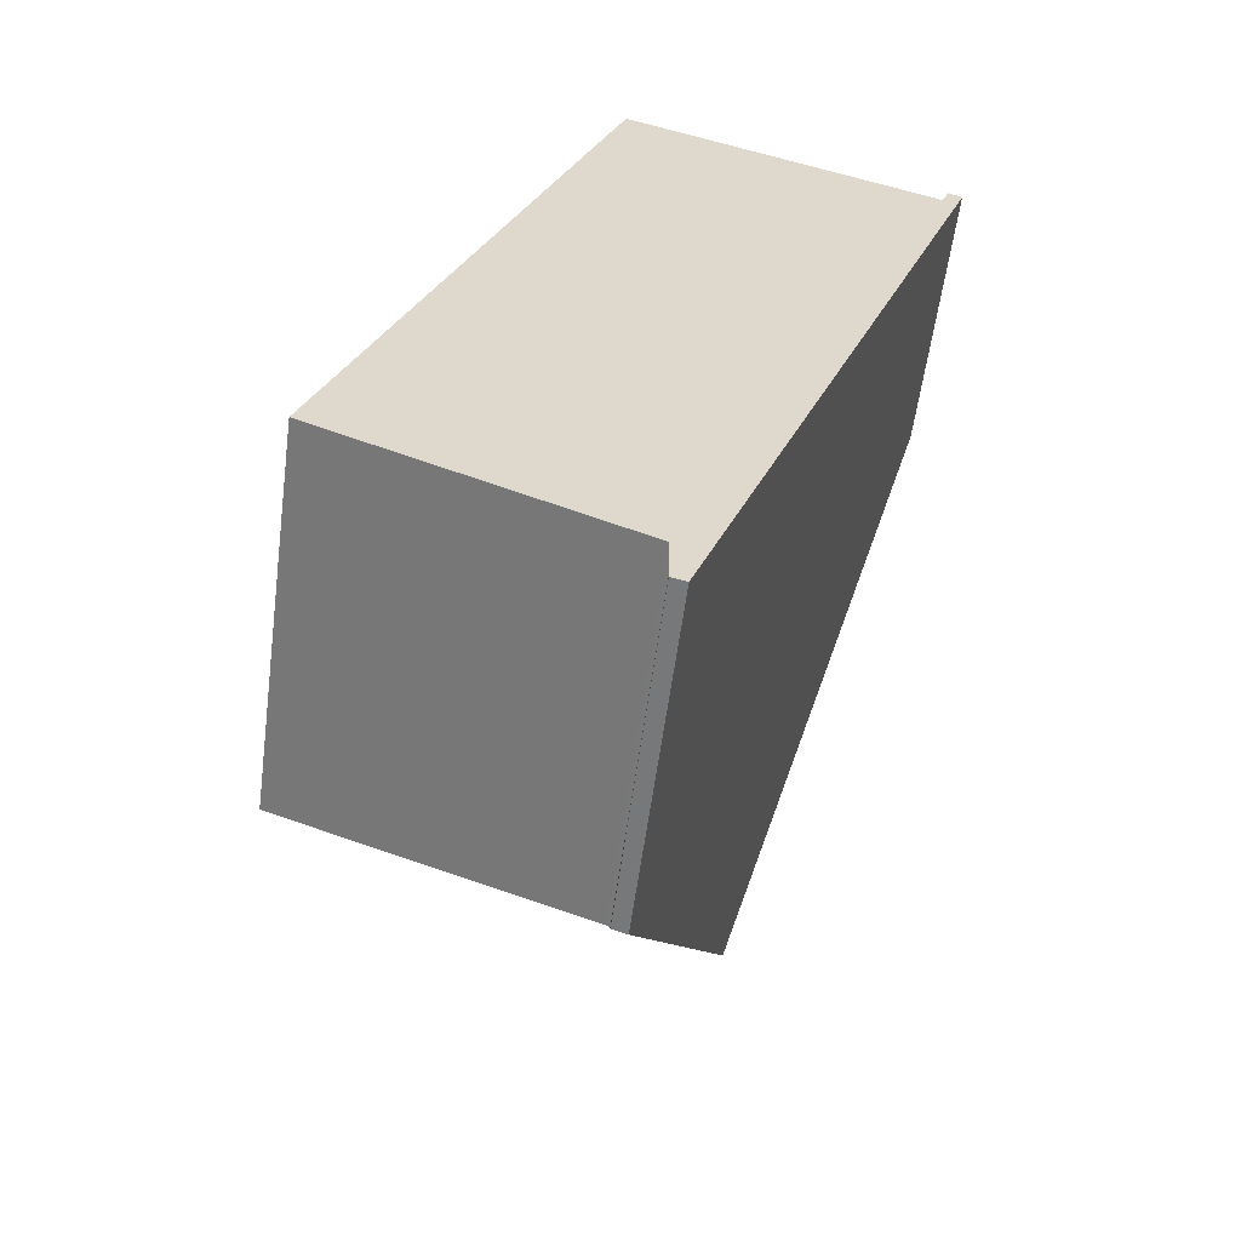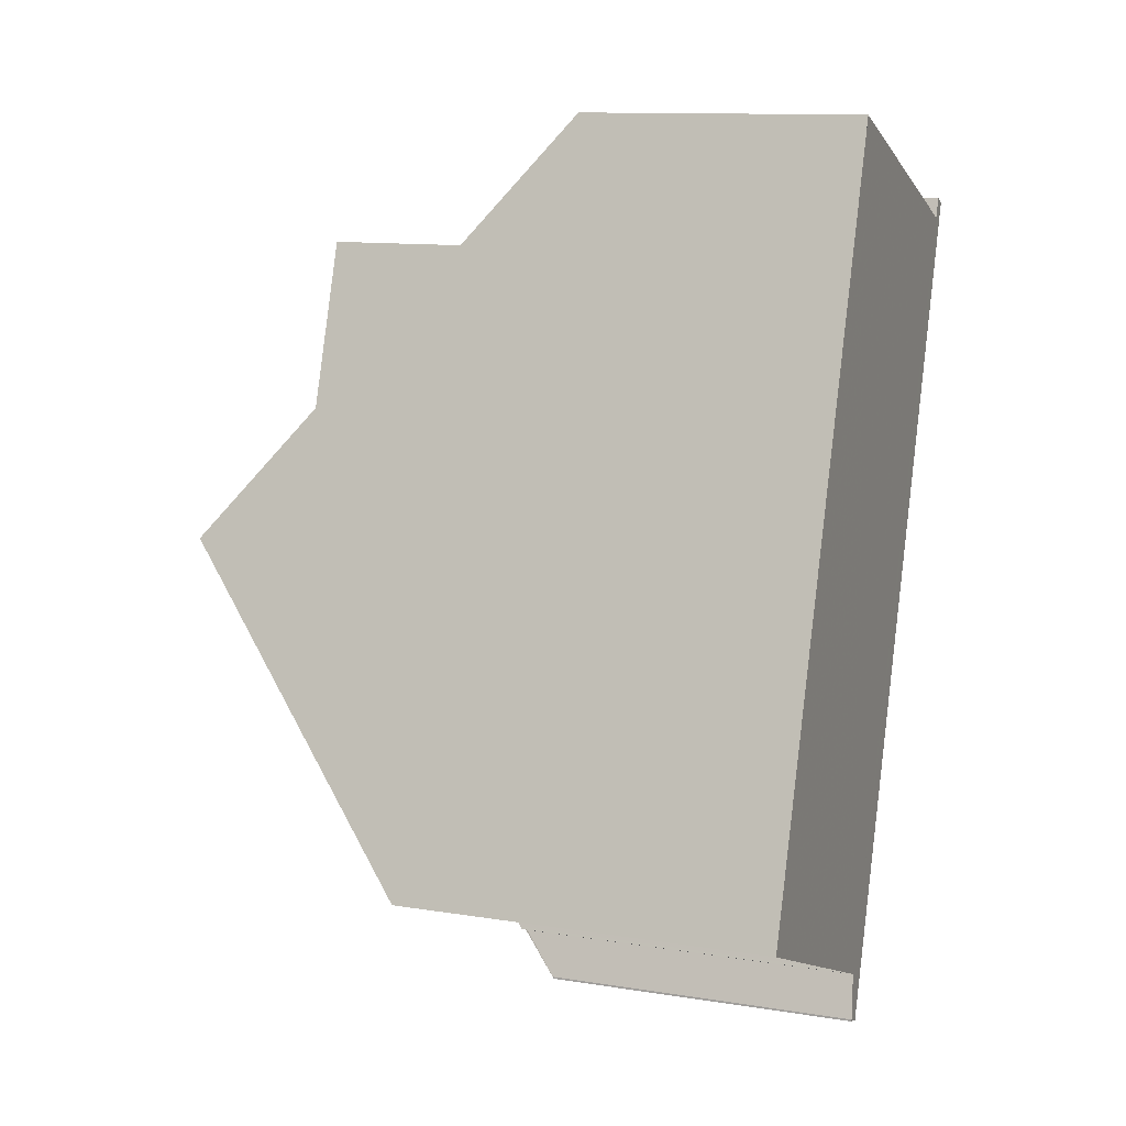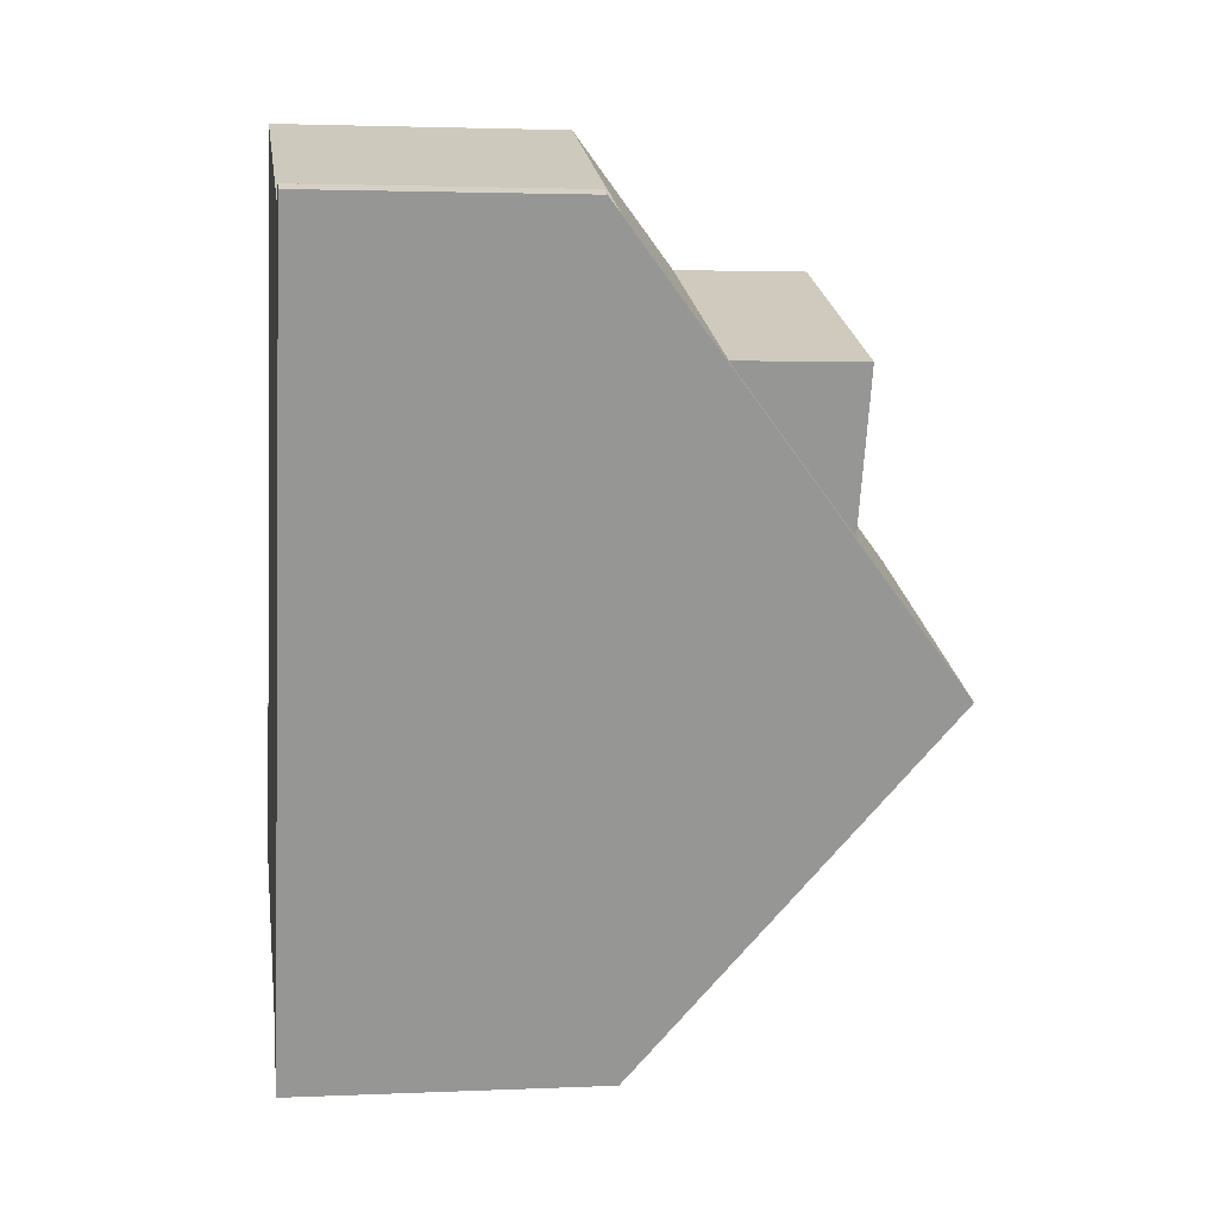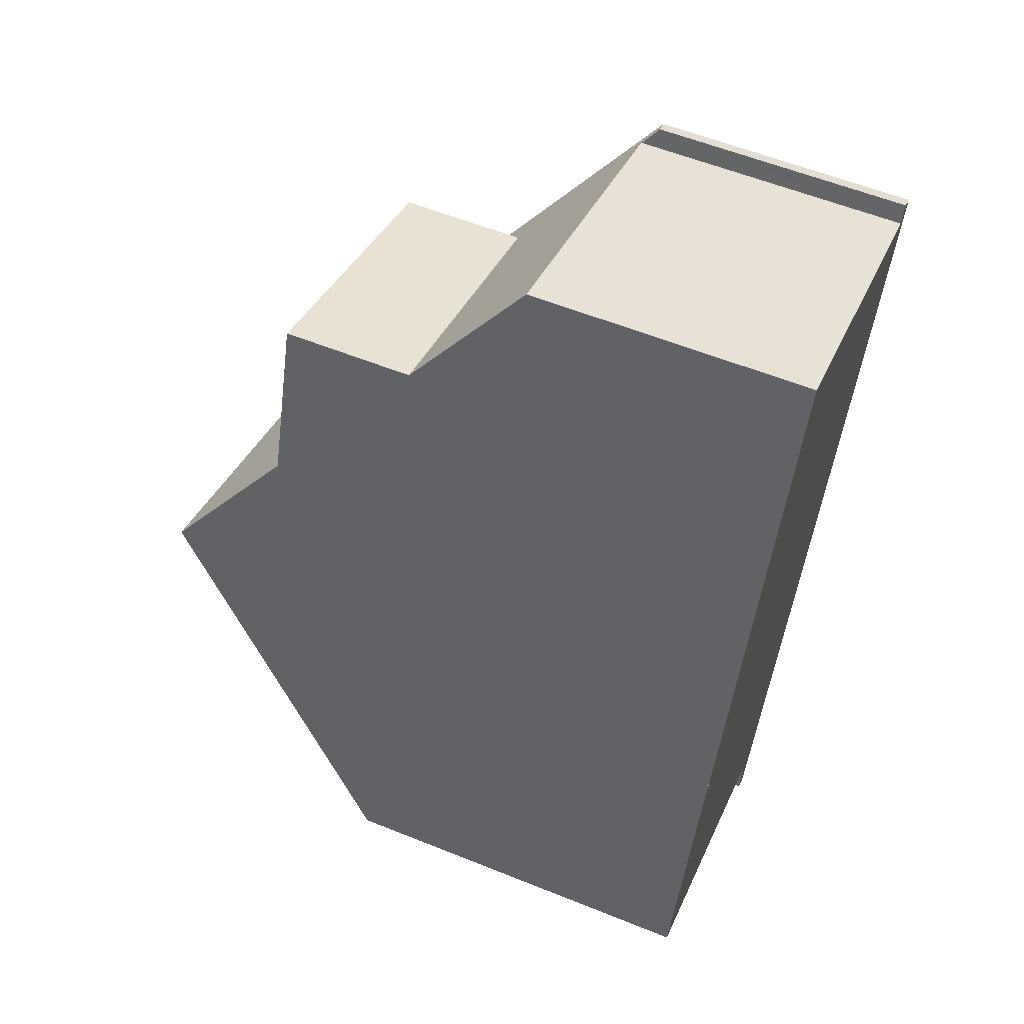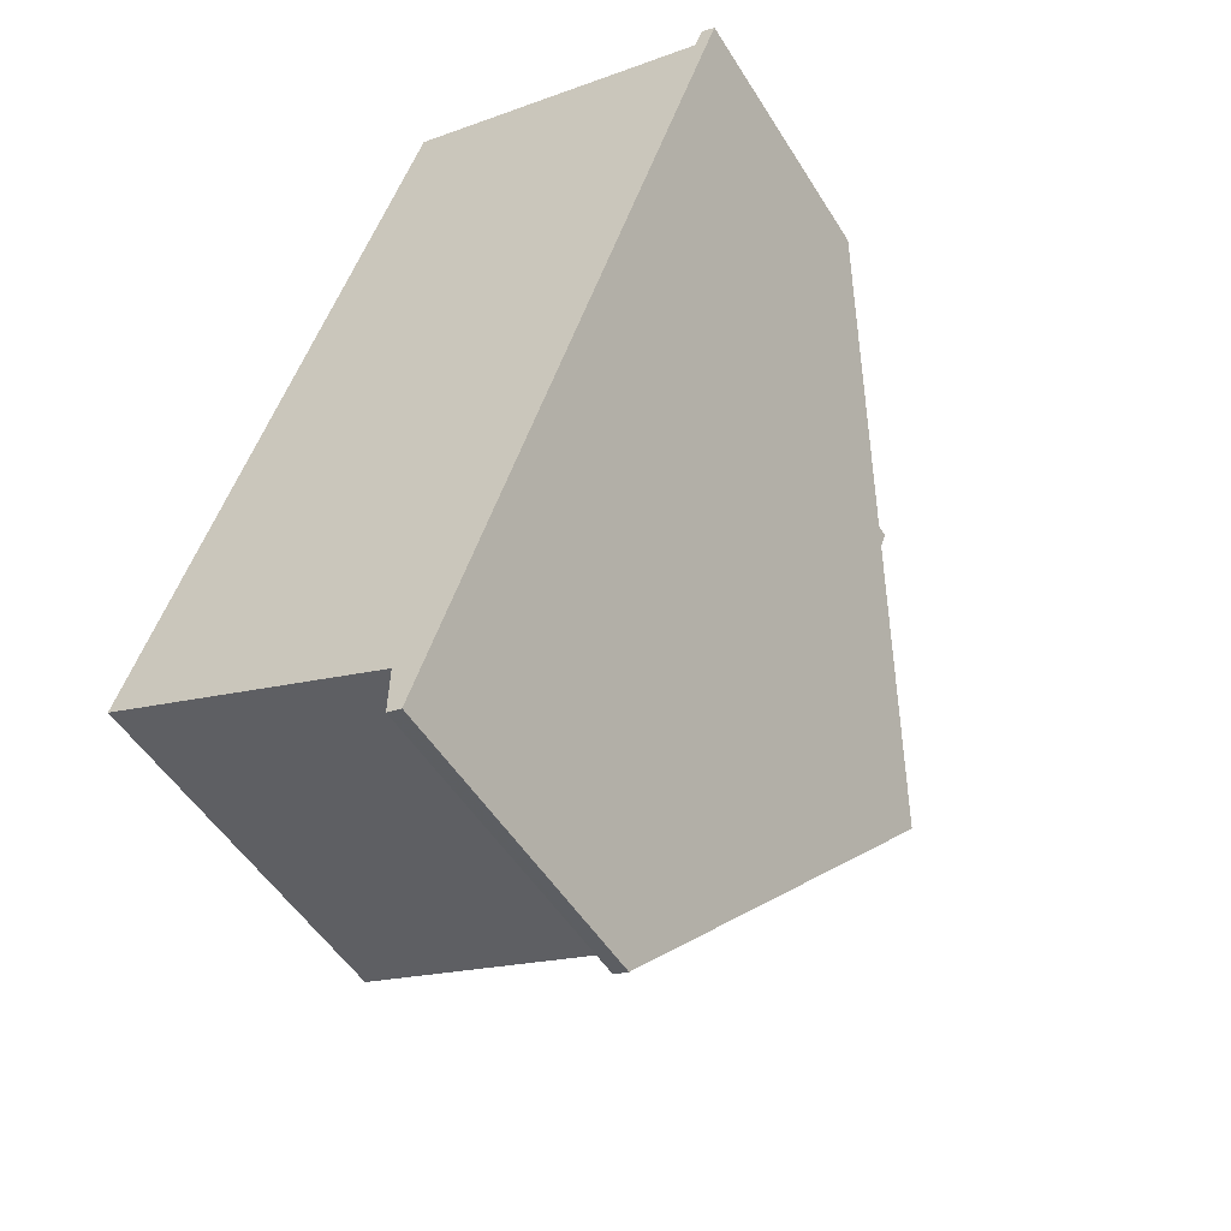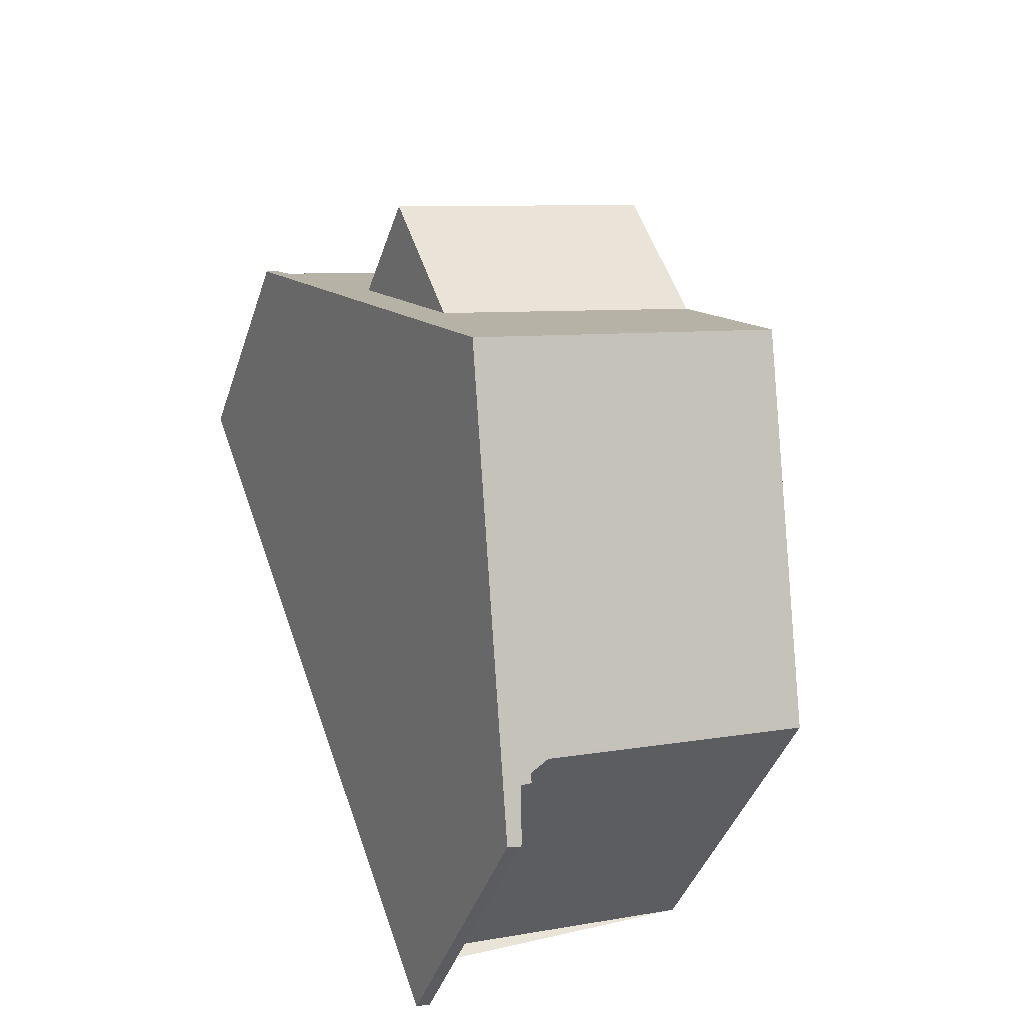
<metadata>
{"format":"obj","ext":"obj","renderer":"f3d","projection":"perspective","resolution":1024,"background":"white","views":[{"elev":-58.4,"azim":172.4,"up":"+Y"},{"elev":11.9,"azim":110.8,"up":"+Y"},{"elev":2.7,"azim":-98.7,"up":"+Y"},{"elev":57.8,"azim":112.7,"up":"+Y"},{"elev":-51.5,"azim":-148.9,"up":"+Y"},{"elev":-42.4,"azim":-17.8,"up":"+Y"}]}
</metadata>
<code>
v -1524 -2490 5.785
v -1524 -2490 5.578
v -1524 -2490 5.57
v -1524 -2491 5.028
v -1524 -2491 5.006
v -1524 -2491 5.018
v -1524 -2491 5.02
v -1519 -2488 5.793
v -1529 -2478 4.156
v -1529 -2478 4.144
v -1528 -2478 4.405
v -1524 -2477 4.426
v -1521 -2483 9.776
v -1526 -2485 9.769
v -1526 -2487 7.998
v -1520 -2485 8.068
v -1521 -2483 9.776
v -1521 -2485 8.067
v -1520 -2488 5.793
v -1525 -2487 8.008
v -1526 -2485 9.77
v -1524 -2490 5.785
v -1526 -2485 9.769
v -1521 -2483 9.776
v -1522 -2481 8.105
v -1523 -2479 6.061
v -1522 -2481 8.105
v -1522 -2481 8.105
v -1527 -2483 8.037
v -1526 -2483 8.047
v -1523 -2479 8.127
v -1521 -2483 9.776
v -1523 -2479 6.061
v -1524 -2477 4.426
v -1522 -2481 8.105
v -1523 -2479 8.127
v -1526 -2485 9.77
v -1526 -2483 8.047
v -1528 -2478 4.407
v -1526 -2483 8.047
v -1527 -2480 6.057
v -1527 -2480 8.068
v -1523 -2477 4.86
v -1528 -2479 4.856
v -1523 -2477 4.86
v -1528 -2479 4.856
v -1523 -2479 8.127
v -1523 -2479 8.127
v -1527 -2480 8.068
v -1523 -2479 6.061
v -1527 -2480 6.057
v -1527 -2480 6.057
v -1527 -2480 8.068
v -1523 -2479 6.061
v -1528 -2481 6.057
v -1528 -2478 4.522
v -1524 -2477 4.541
v -1523 -2477 4.541
v -1529 -2479 4.519
v -1526 -2485 9.769
v -1527 -2483 8.04
v -1528 -2480 6.057
v -1528 -2479 4.52
v -1528 -2478 4.405
v -1525 -2487 8.002
v -1524 -2490 5.572
v -1526 -2485 9.769
v -1528 -2479 4.856
v -1525 -2490 5.821
v -1524 -2490 5.82
v -1524 -2490 5.82
v -1520 -2488 5.813
v -1519 -2488 5.813
v -1524 -2490 5.608
v -1524 -2490 5.607
v -1524 -2490 5.608
v -1524 -2490 5.608
v -1524 -2490 5.785
v -1524 -2490 8.882e-16
v -1524 -2490 0
v -1524 -2490 5.572
v -1524 -2490 5.578
v -1524 -2490 0
v -1524 -2490 0
v -1524 -2491 5.028
v -1524 -2490 5.57
v -1524 -2490 0
v -1524 -2491 8.882e-16
v -1524 -2491 5.006
v -1524 -2491 5.028
v -1524 -2491 8.882e-16
v -1524 -2491 0
v -1524 -2491 5.018
v -1524 -2491 5.006
v -1524 -2491 0
v -1524 -2491 0
v -1524 -2491 5.02
v -1524 -2491 5.018
v -1524 -2491 0
v -1524 -2491 0
v -1524 -2490 5.607
v -1524 -2491 5.02
v -1524 -2491 0
v -1524 -2490 0
v -1520 -2488 5.793
v -1519 -2488 5.793
v -1519 -2488 8.882e-16
v -1520 -2488 0
v -1529 -2478 4.144
v -1529 -2478 4.156
v -1529 -2478 -8.882e-16
v -1529 -2478 0
v -1528 -2478 4.405
v -1529 -2478 4.144
v -1529 -2478 0
v -1528 -2478 0
v -1528 -2478 4.405
v -1528 -2478 4.405
v -1528 -2478 0
v -1528 -2478 8.882e-16
v -1523 -2477 4.541
v -1524 -2477 4.426
v -1524 -2477 8.882e-16
v -1523 -2477 0
v -1520 -2485 8.068
v -1521 -2483 9.776
v -1521 -2483 0
v -1520 -2485 -1.776e-15
v -1526 -2485 9.769
v -1526 -2487 7.998
v -1526 -2487 8.882e-16
v -1526 -2485 -1.776e-15
v -1519 -2488 5.813
v -1520 -2485 8.068
v -1520 -2485 -1.776e-15
v -1519 -2488 0
v -1524 -2490 5.785
v -1520 -2488 5.793
v -1520 -2488 0
v -1524 -2490 0
v -1524 -2490 5.785
v -1524 -2490 5.785
v -1524 -2490 0
v -1524 -2490 8.882e-16
v -1527 -2483 8.037
v -1526 -2485 9.769
v -1526 -2485 -1.776e-15
v -1527 -2483 0
v -1521 -2483 9.776
v -1522 -2481 8.105
v -1522 -2481 0
v -1521 -2483 0
v -1528 -2481 6.057
v -1527 -2483 8.037
v -1527 -2483 0
v -1528 -2481 0
v -1524 -2477 4.426
v -1524 -2477 4.426
v -1524 -2477 0
v -1524 -2477 8.882e-16
v -1524 -2477 4.426
v -1528 -2478 4.407
v -1528 -2478 8.882e-16
v -1524 -2477 0
v -1523 -2479 6.061
v -1523 -2477 4.86
v -1523 -2477 0
v -1523 -2479 0
v -1529 -2479 4.519
v -1528 -2479 4.856
v -1528 -2479 -8.882e-16
v -1529 -2479 0
v -1522 -2481 8.105
v -1523 -2479 8.127
v -1523 -2479 0
v -1522 -2481 0
v -1528 -2479 4.856
v -1528 -2481 6.057
v -1528 -2481 0
v -1528 -2479 -8.882e-16
v -1523 -2477 4.86
v -1523 -2477 4.541
v -1523 -2477 0
v -1523 -2477 0
v -1529 -2478 4.156
v -1529 -2479 4.519
v -1529 -2479 0
v -1529 -2478 -8.882e-16
v -1528 -2478 4.407
v -1528 -2478 4.405
v -1528 -2478 8.882e-16
v -1528 -2478 8.882e-16
v -1524 -2490 5.57
v -1524 -2490 5.572
v -1524 -2490 0
v -1524 -2490 0
v -1526 -2487 7.998
v -1525 -2490 5.821
v -1525 -2490 0
v -1526 -2487 8.882e-16
v -1519 -2488 5.793
v -1519 -2488 5.813
v -1519 -2488 0
v -1519 -2488 8.882e-16
v -1525 -2490 5.821
v -1524 -2490 5.607
v -1524 -2490 0
v -1525 -2490 0
v -1524 -2490 5.578
v -1524 -2490 5.608
v -1524 -2490 0
v -1524 -2490 0
v -1524 -2490 0
v -1524 -2490 0
v -1524 -2490 0
v -1524 -2491 0
v -1524 -2491 0
v -1524 -2491 0
v -1524 -2491 0
v -1529 -2478 0
v -1529 -2478 0
v -1528 -2478 0
v -1524 -2477 0
v -1519 -2488 0
f 72 19 22 71
f 21 17 18 20
f 17 13 16 18
f 73 8 19 72
f 60 21 20 65
f 74 70 71 22 1 76
f 57 43 44 56
f 48 25 27 47
f 38 35 32 37
f 36 31 26 33
f 58 45 43 57
f 35 28 24 32
f 63 56 44 68
f 61 38 37 67
f 47 27 40 49
f 42 36 33 41
f 51 44 43 50
f 50 43 45 54
f 68 44 51 62
f 52 30 53
f 62 51 38 61
f 56 39 34 57
f 57 34 12 58
f 64 39 56 63
f 61 29 55 62
f 63 59 9 10 11 64
f 65 15 14 60
f 75 69 70 74
f 68 46 59 63
f 67 23 29 61
f 62 55 46 68
f 69 15 65 70
f 71 20 18 72
f 72 18 16 73
f 70 65 20 71
f 74 66 3 4 5 6 7 75
f 76 2 66 74
f 78 79 80 77
f 82 83 84 81
f 86 87 88 85
f 90 91 92 89
f 94 95 96 93
f 98 99 100 97
f 102 103 104 101
f 106 107 108 105
f 110 111 112 109
f 114 115 116 113
f 118 119 120 117
f 122 123 124 121
f 126 127 128 125
f 130 131 132 129
f 134 135 136 133
f 138 139 140 137
f 142 143 144 141
f 146 147 148 145
f 150 151 152 149
f 154 155 156 153
f 158 159 160 157
f 162 163 164 161
f 166 167 168 165
f 170 171 172 169
f 174 175 176 173
f 178 179 180 177
f 182 183 184 181
f 186 187 188 185
f 190 191 192 189
f 194 195 196 193
f 198 199 200 197
f 202 203 204 201
f 206 207 208 205
f 210 211 212 209
f 214 215 216 217 218 219 220 221 222 223 224 213

</code>
